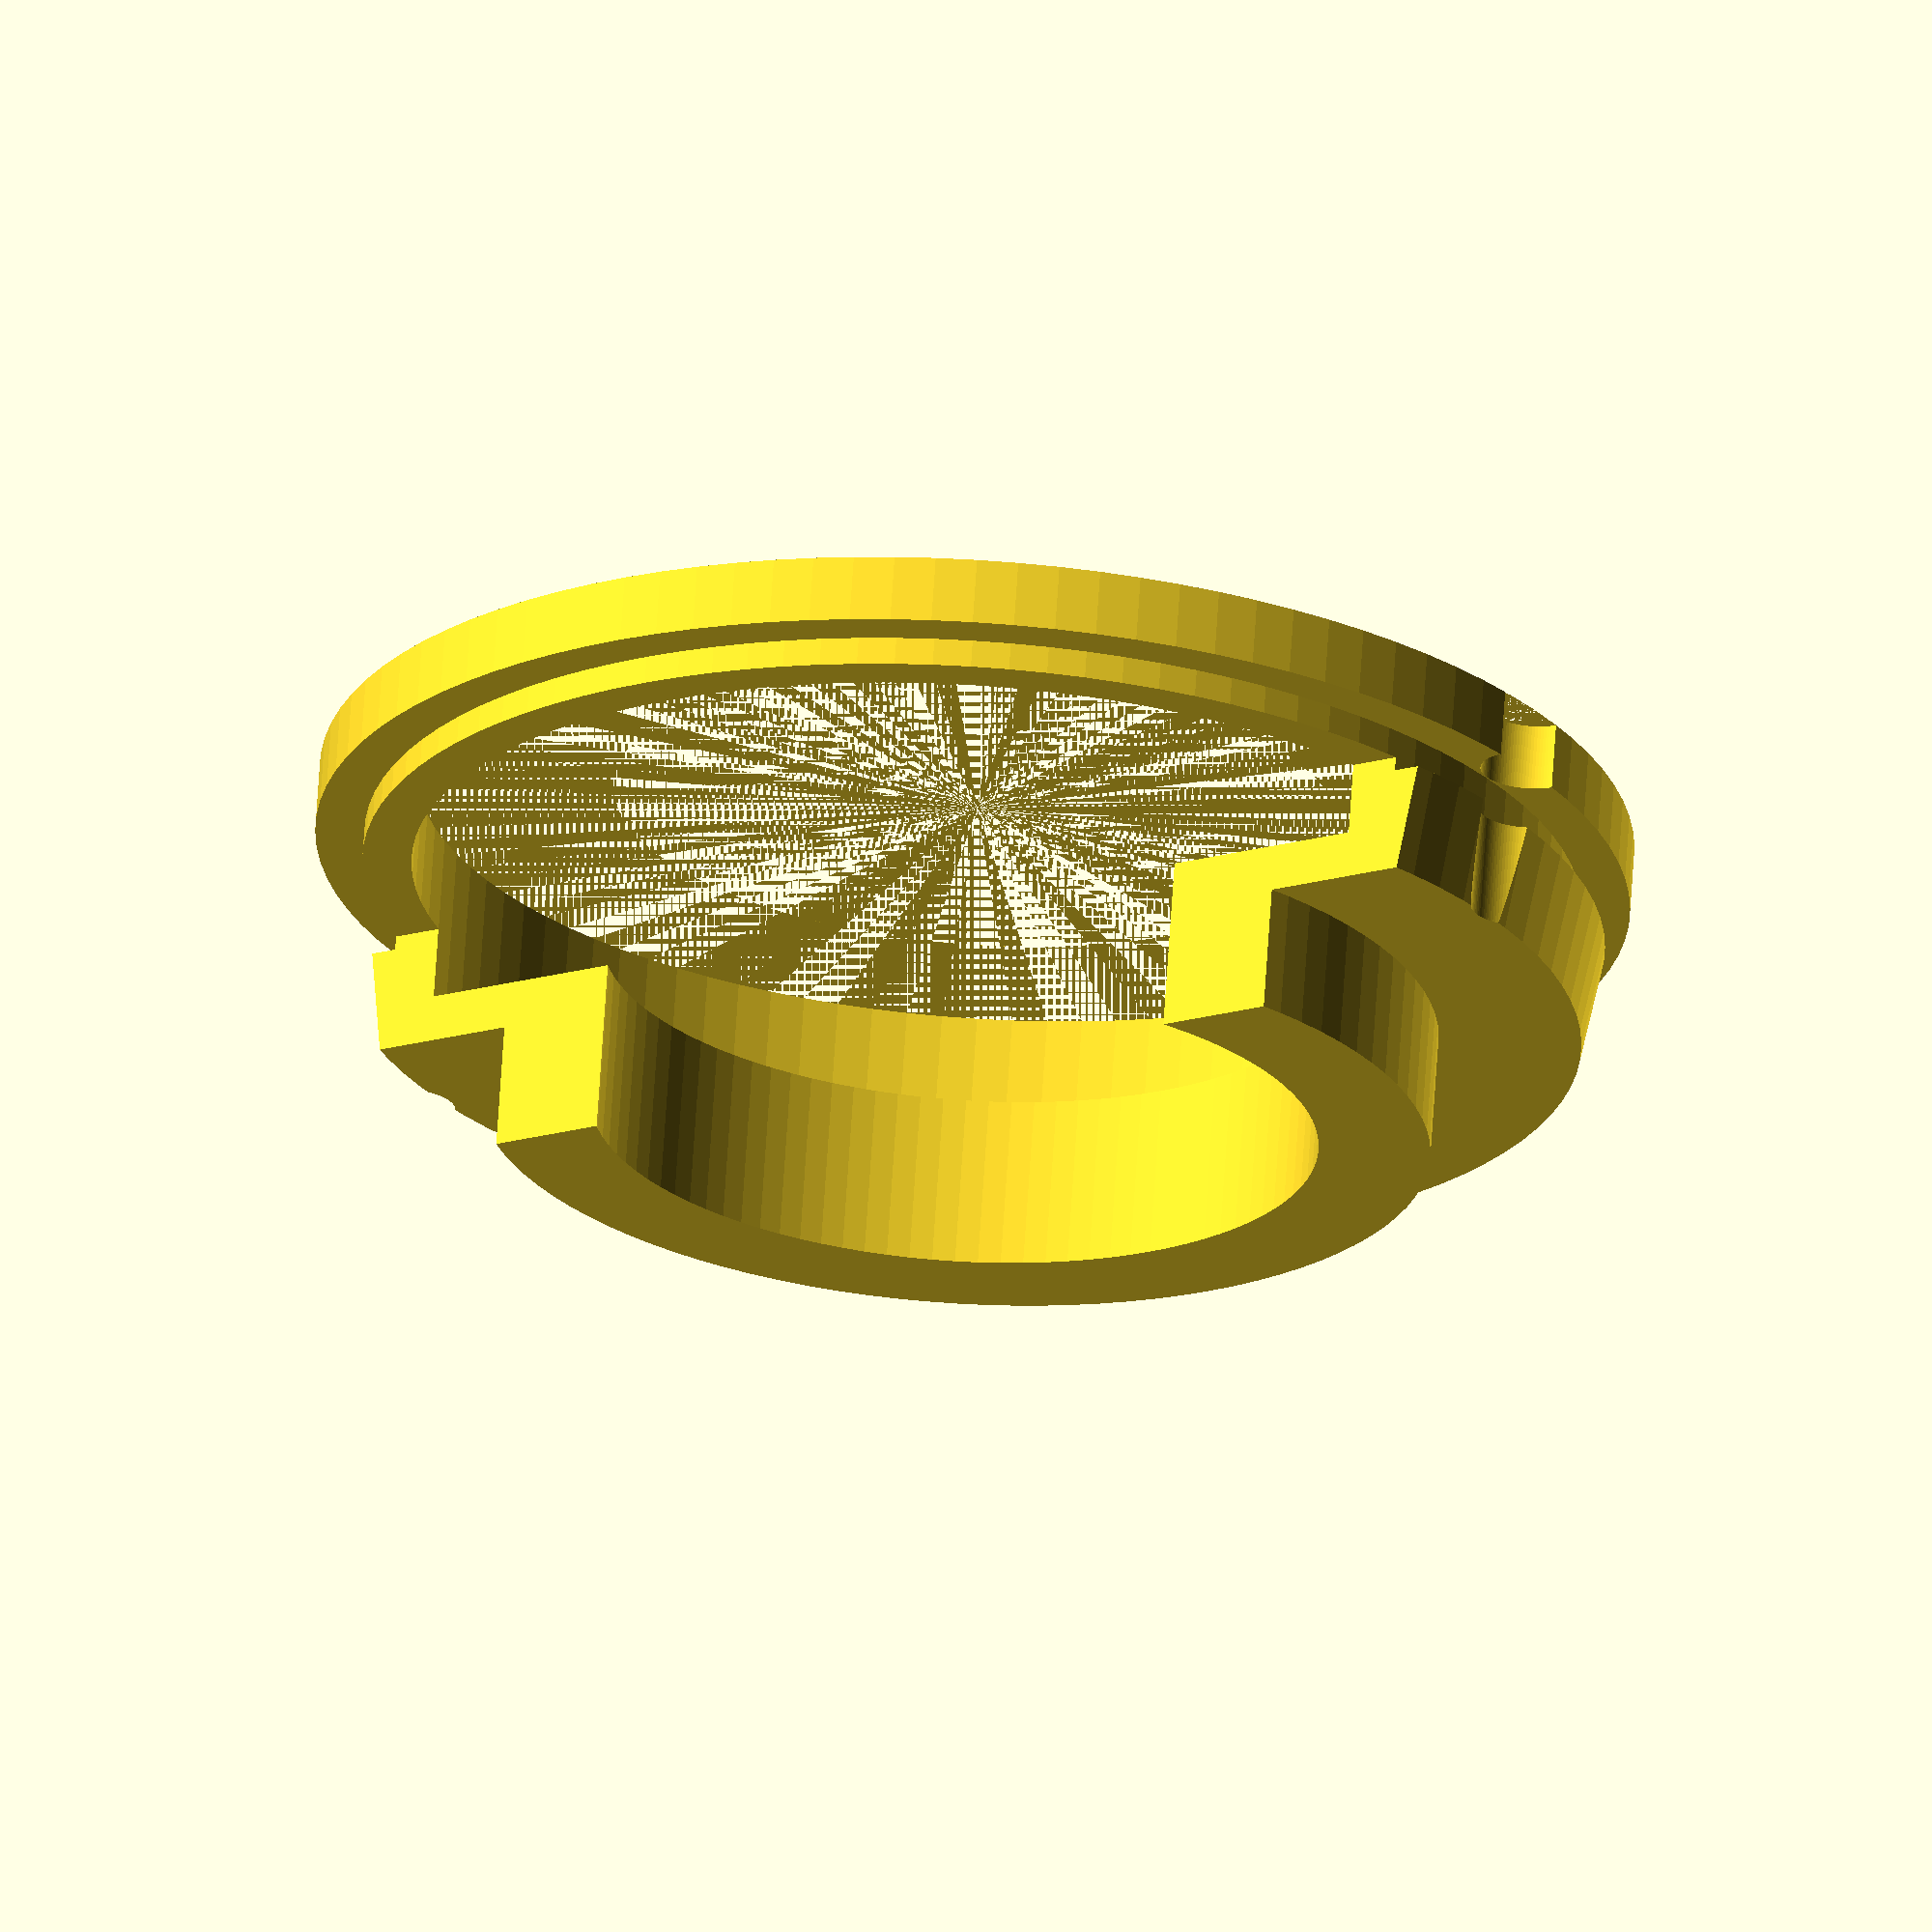
<openscad>
$fn=100;

difference(){
union(){
	cylinder(r1=23.5,r2=23.5,h=2.4);
	translate([0,0,2.4])
	cylinder(r1=21.75,r2=21.75,h=1.5);
	translate([0,0,2.4+1.5])
	cylinder(r1=22.7,r2=22.1,h=3.8);
	translate([0,0,2.4+1.5+3.8])
	cylinder(r1=17,r2=17,h=4.5);
}

cylinder(r1=20,r2=20,h=6);
cylinder(r1=13,r2=13,h=20);

translate([0,23.5,0])
cylinder(r1=1.7,r2=1.7,h=20);
translate([0,-23.5,0])
cylinder(r1=1.7,r2=1.7,h=20);

translate([5,-50,3.4])
cube([100,100,10]);
}

</openscad>
<views>
elev=292.1 azim=237.6 roll=3.7 proj=o view=wireframe
</views>
